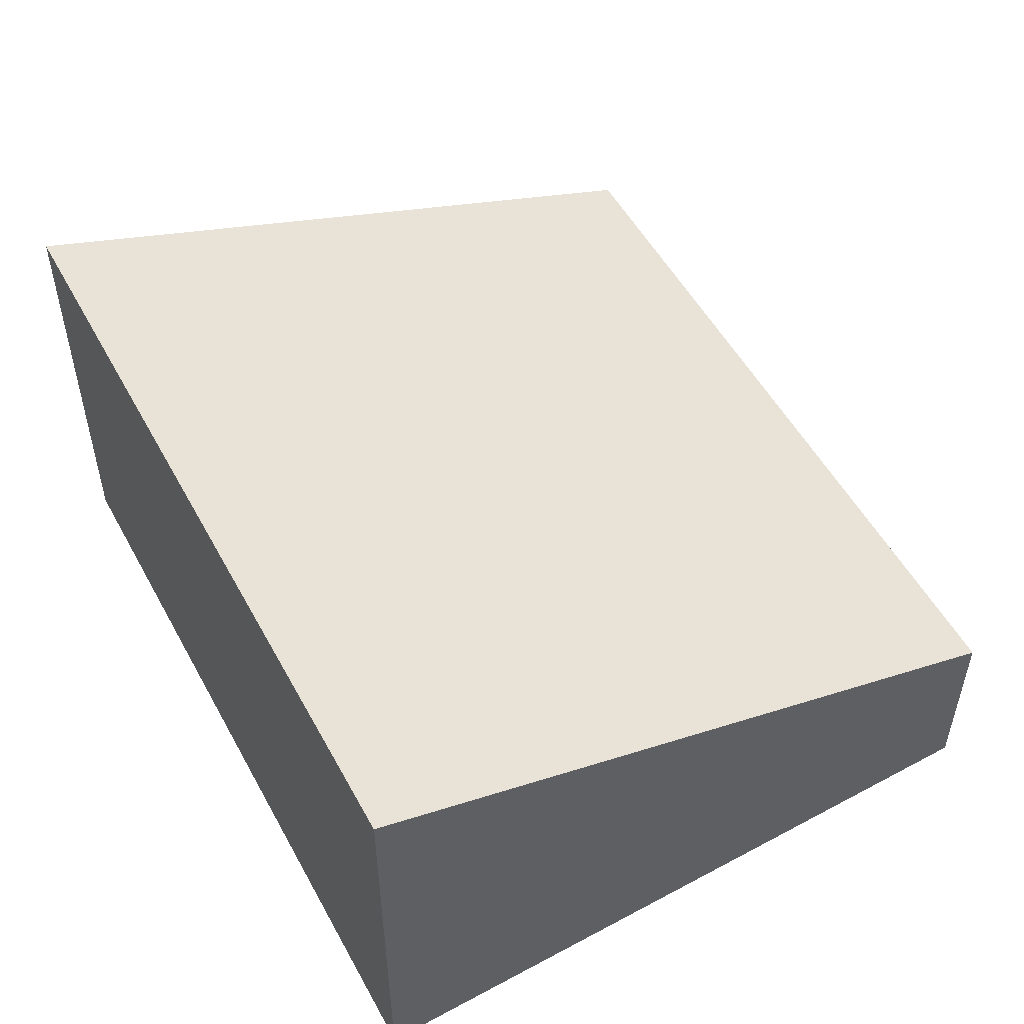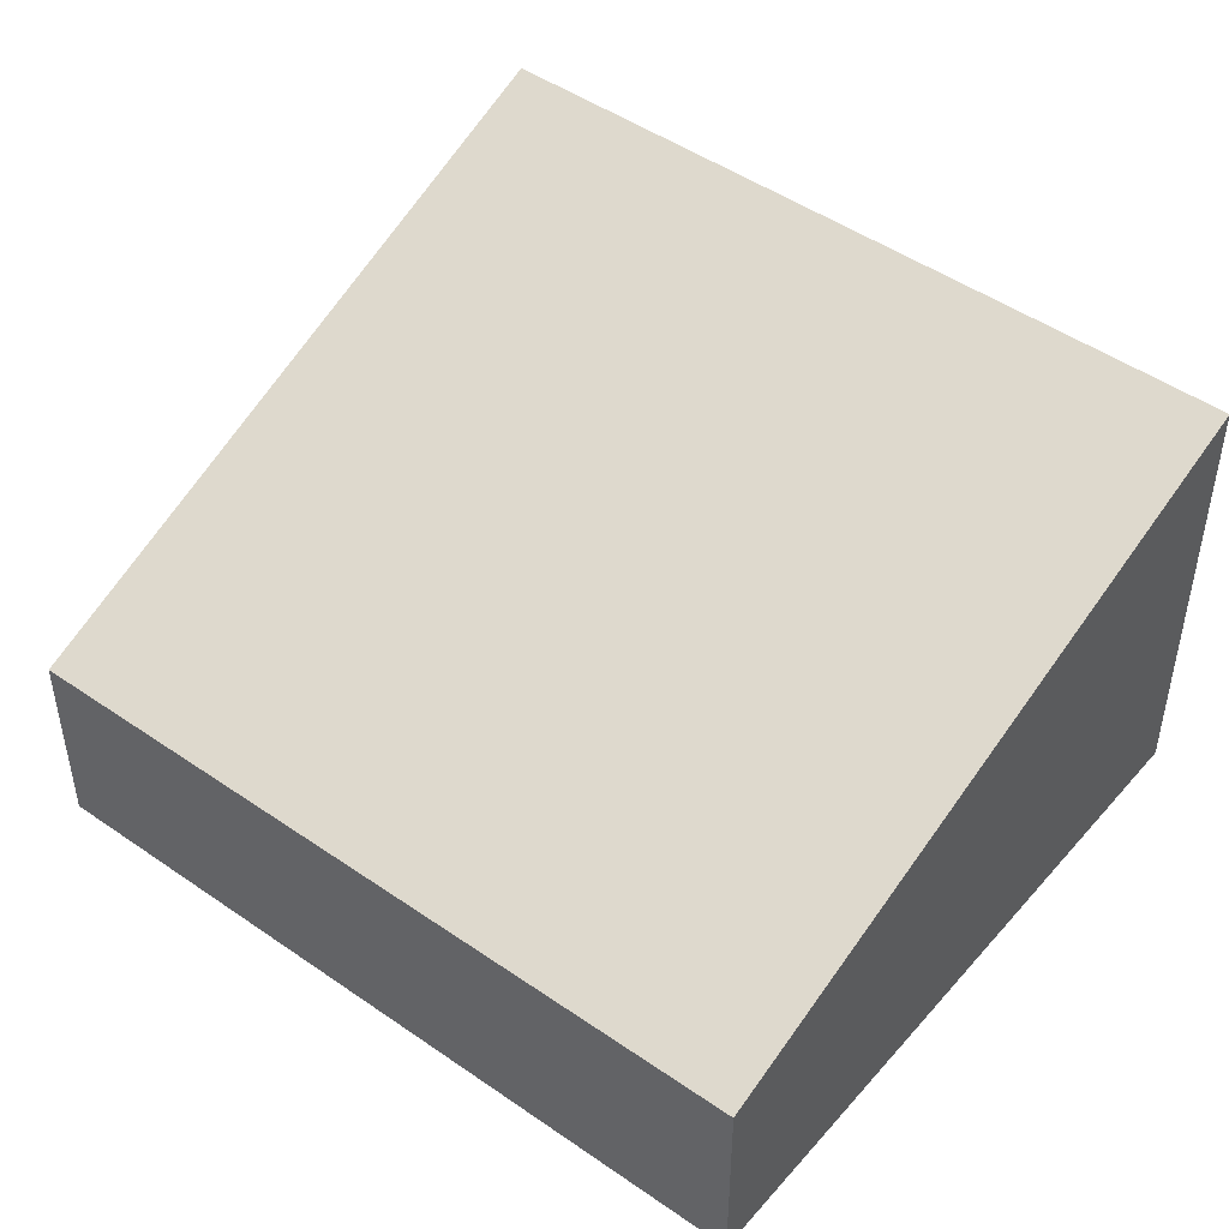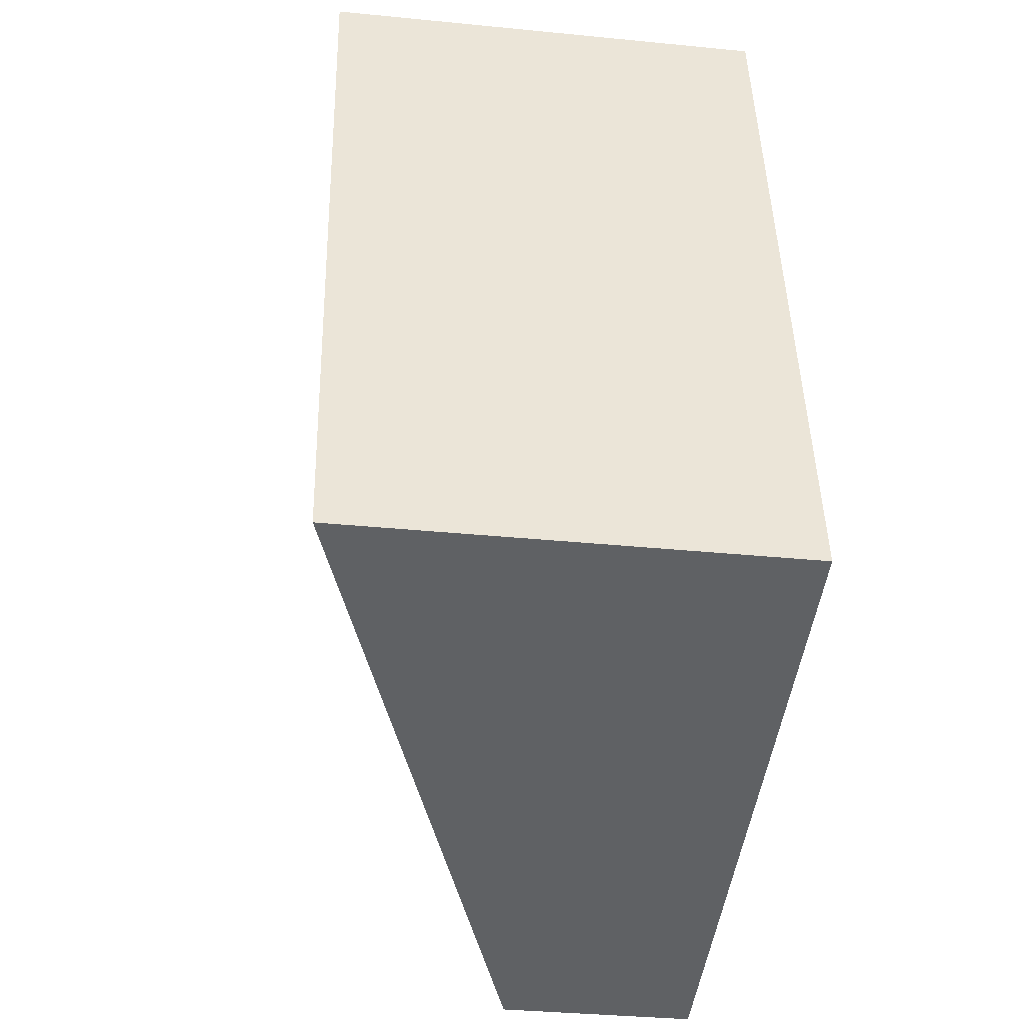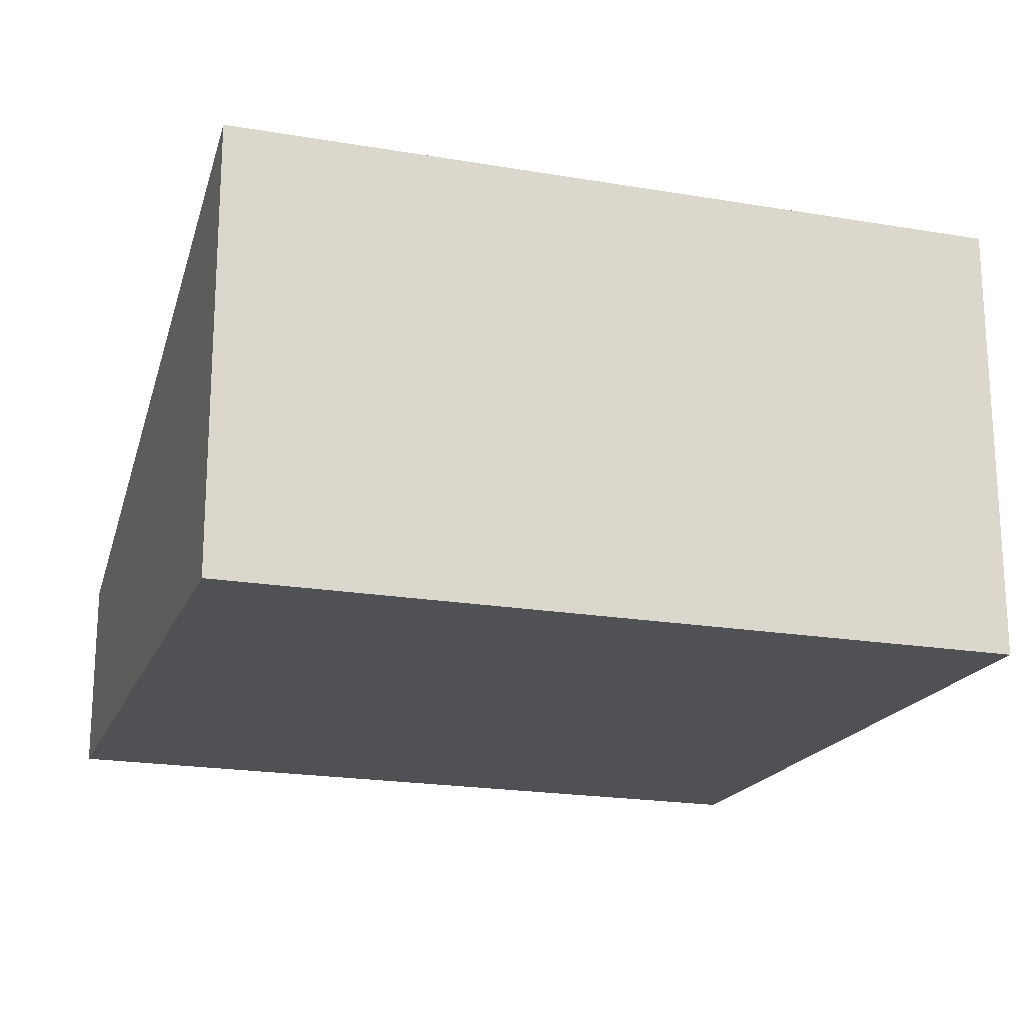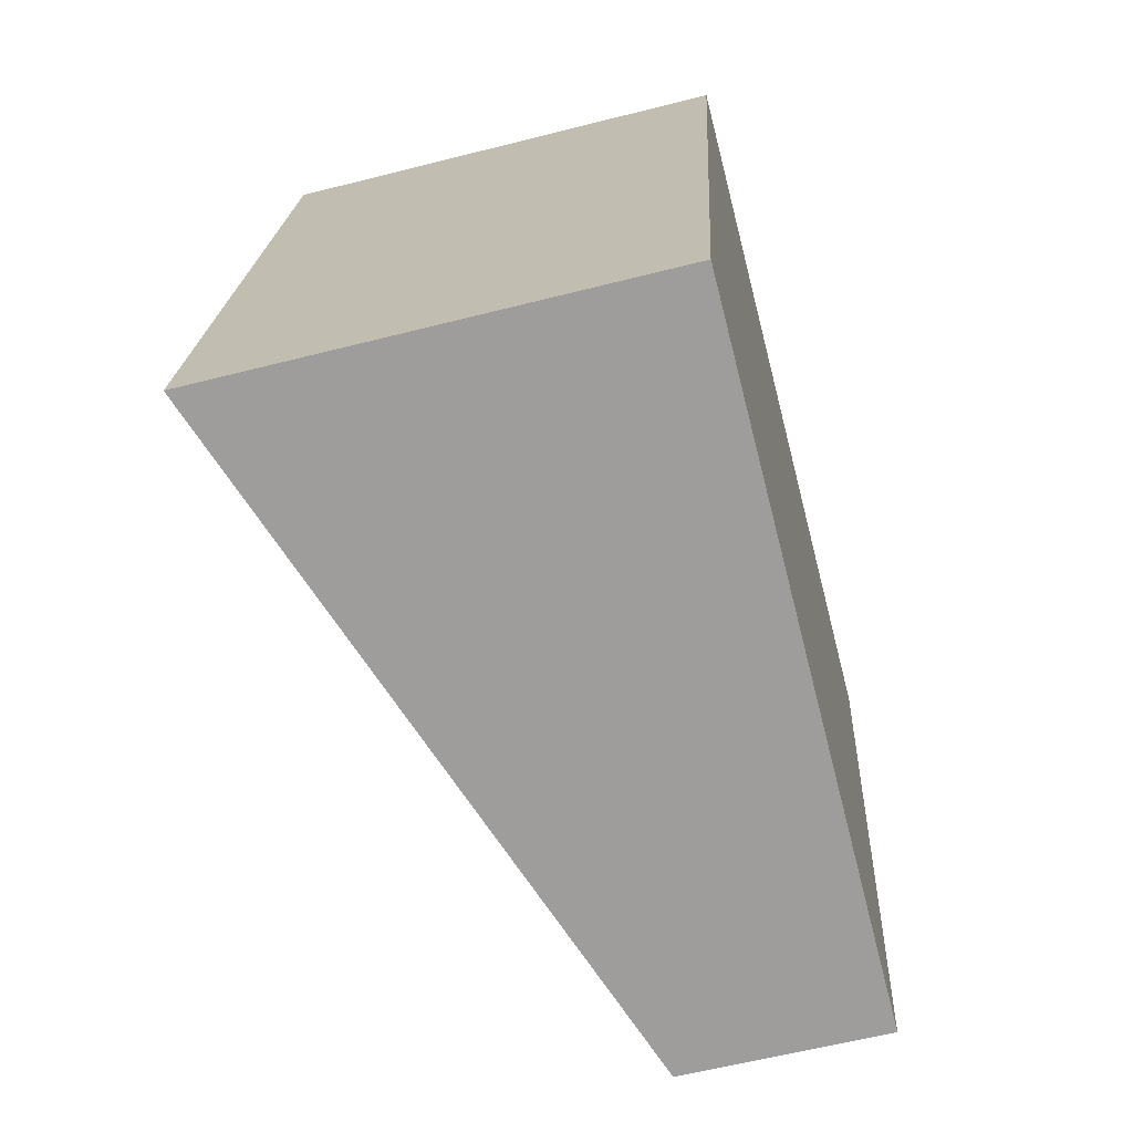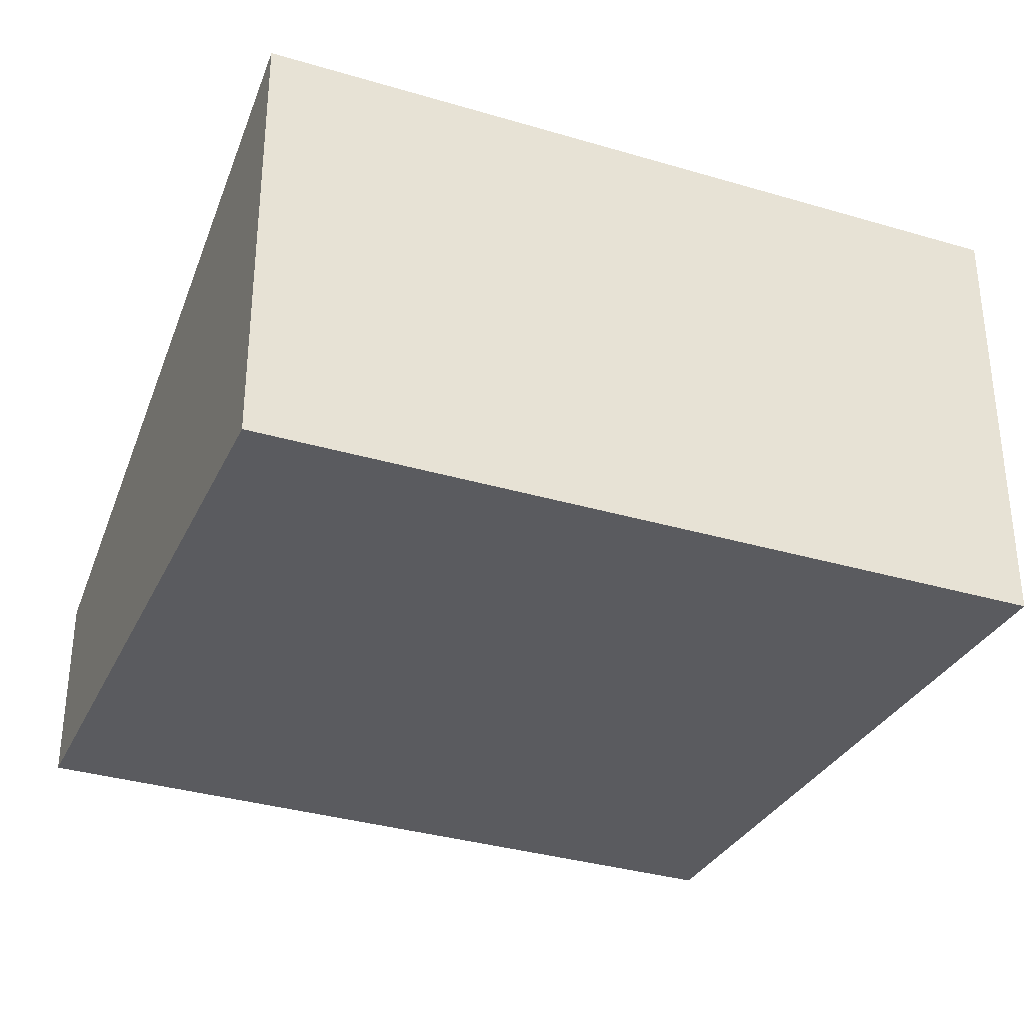
<metadata>
{"format":"obj","ext":"obj","renderer":"f3d","projection":"perspective","resolution":1024,"background":"white","views":[{"elev":53.4,"azim":-17.5,"up":"+Y"},{"elev":47.0,"azim":139.3,"up":"+Y"},{"elev":-35.4,"azim":-97.5,"up":"+Z"},{"elev":-19.8,"azim":-97.0,"up":"+Y"},{"elev":-60.4,"azim":-75.4,"up":"+Z"},{"elev":-33.3,"azim":-101.6,"up":"+Y"}]}
</metadata>
<code>
v  0 3.178 1.946e-16
v  5.892 1.383 4.445
v  4.838 1.403 -0.921
v  1.027 3.178 5.519
v  0 0 0
v  4.838 5.64e-17 -0.921
v  1.027 -3.379e-16 5.519
v  5.892 -2.722e-16 4.445
g defaultobject
f 1 2 3
f 2 1 4
f 3 5 1
f 5 3 6
f 5 4 1
f 4 5 7
f 7 2 4
f 2 7 8
f 2 6 3
f 6 2 8
f 6 7 5
f 7 6 8

</code>
